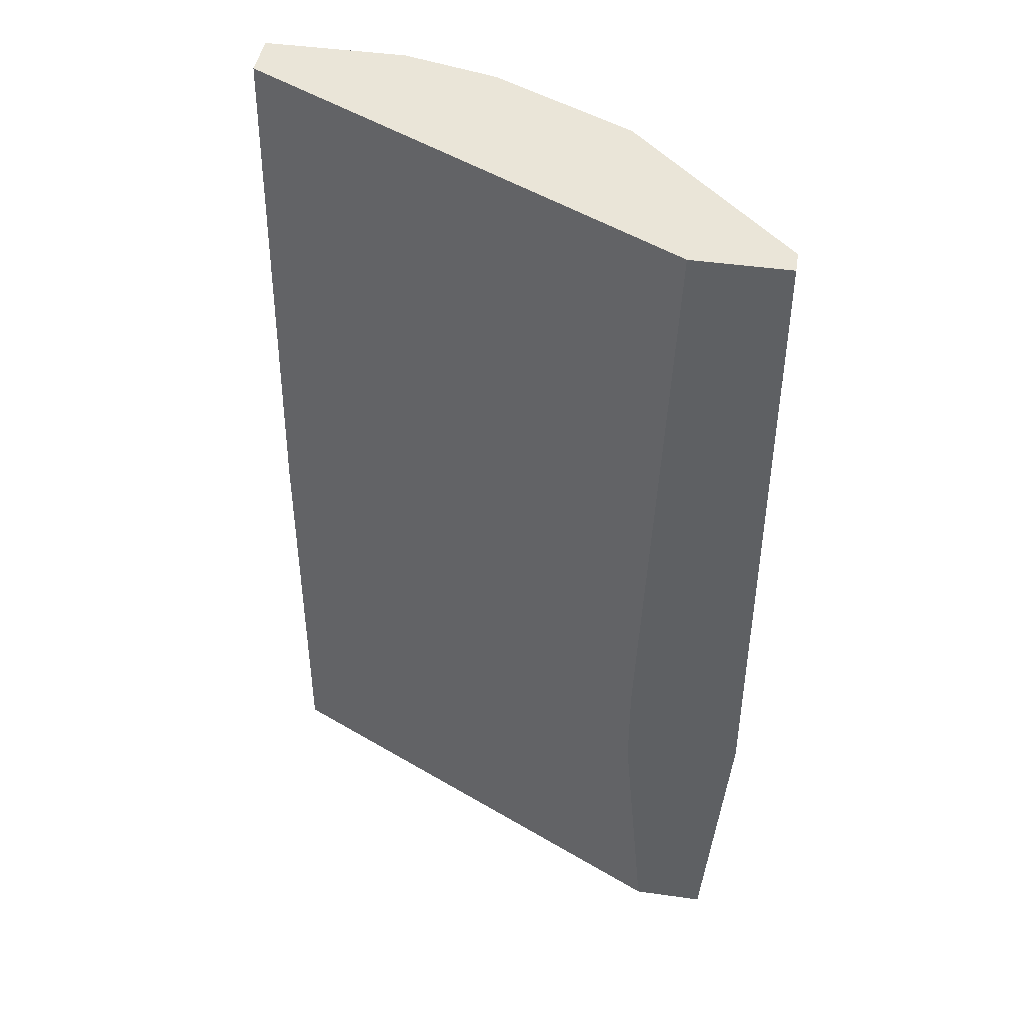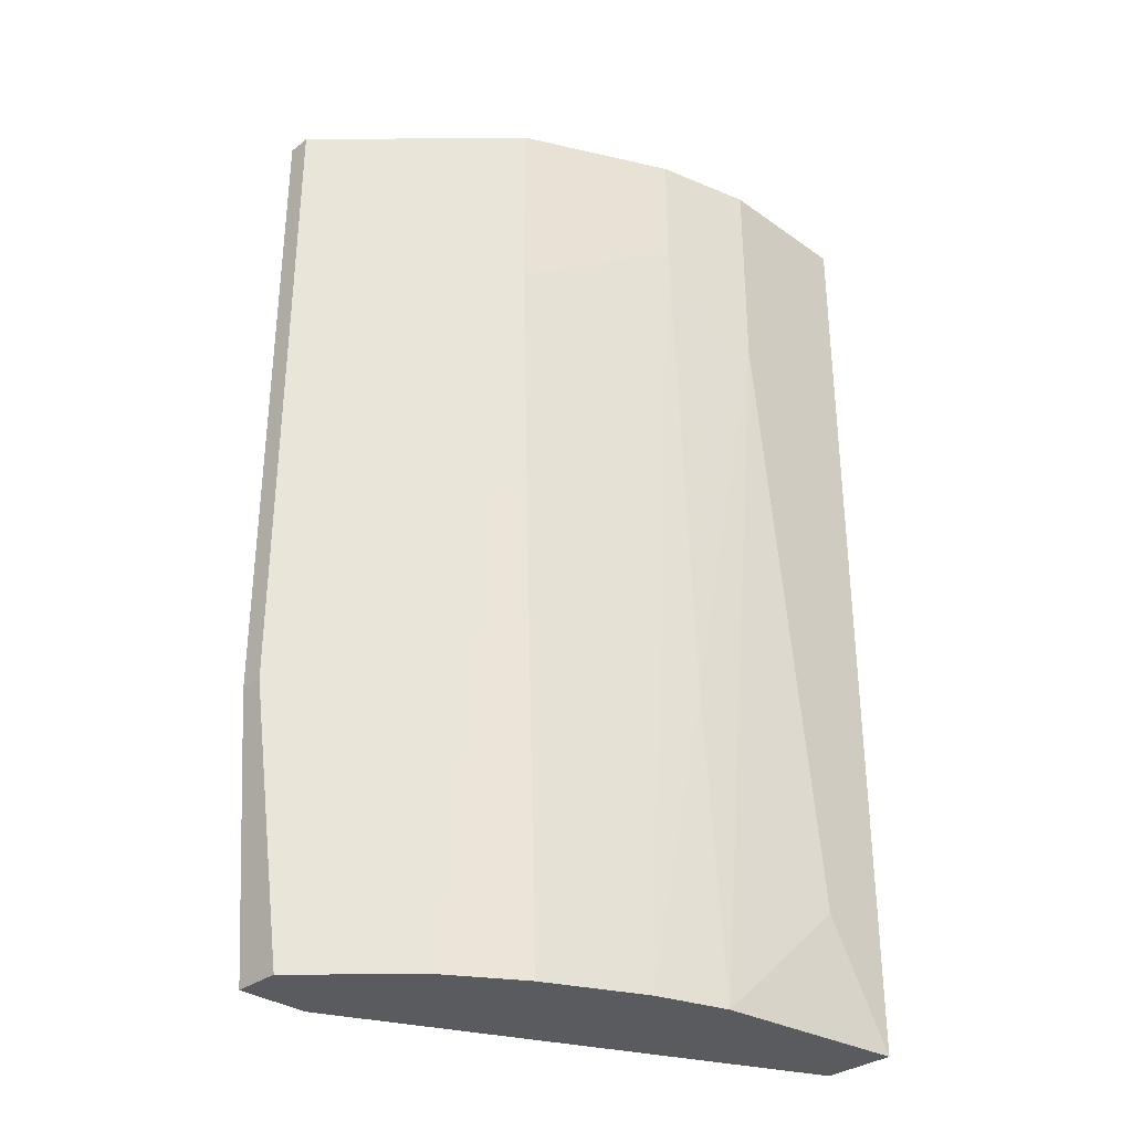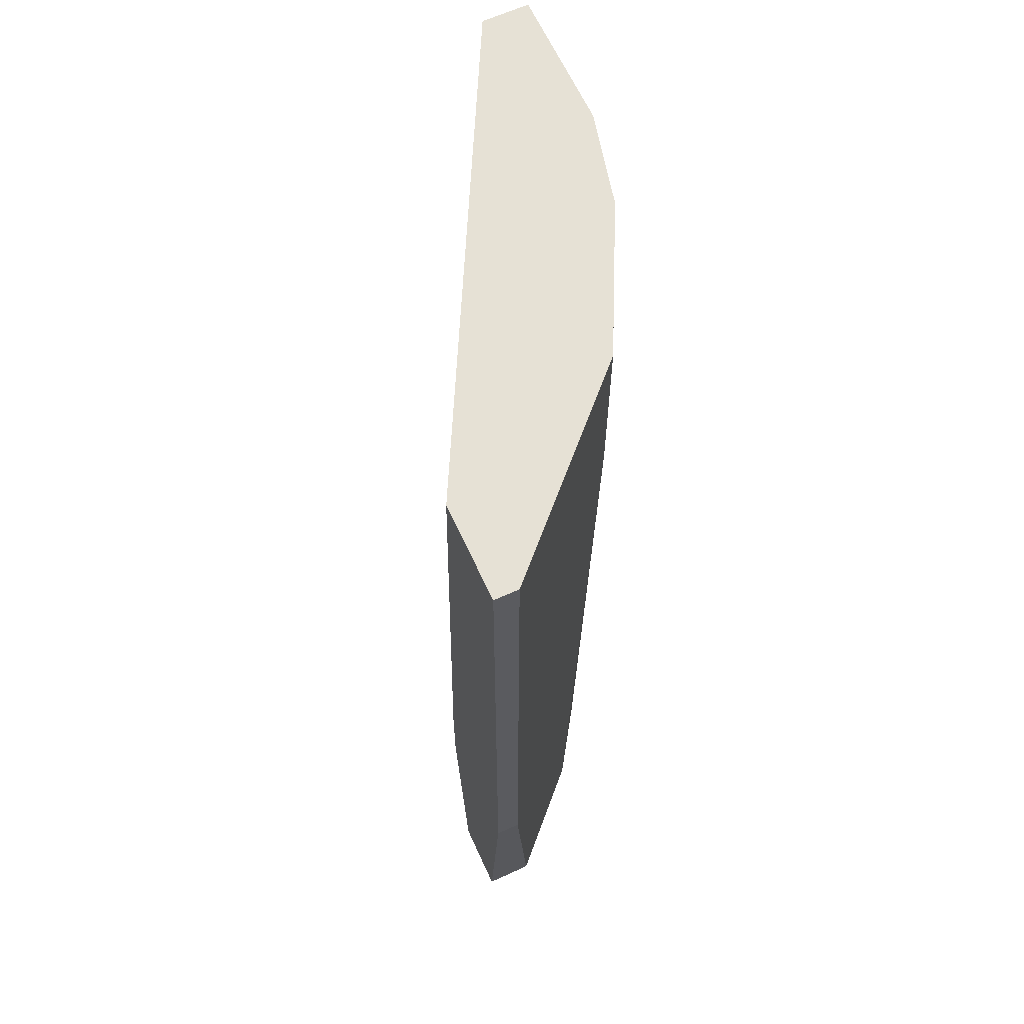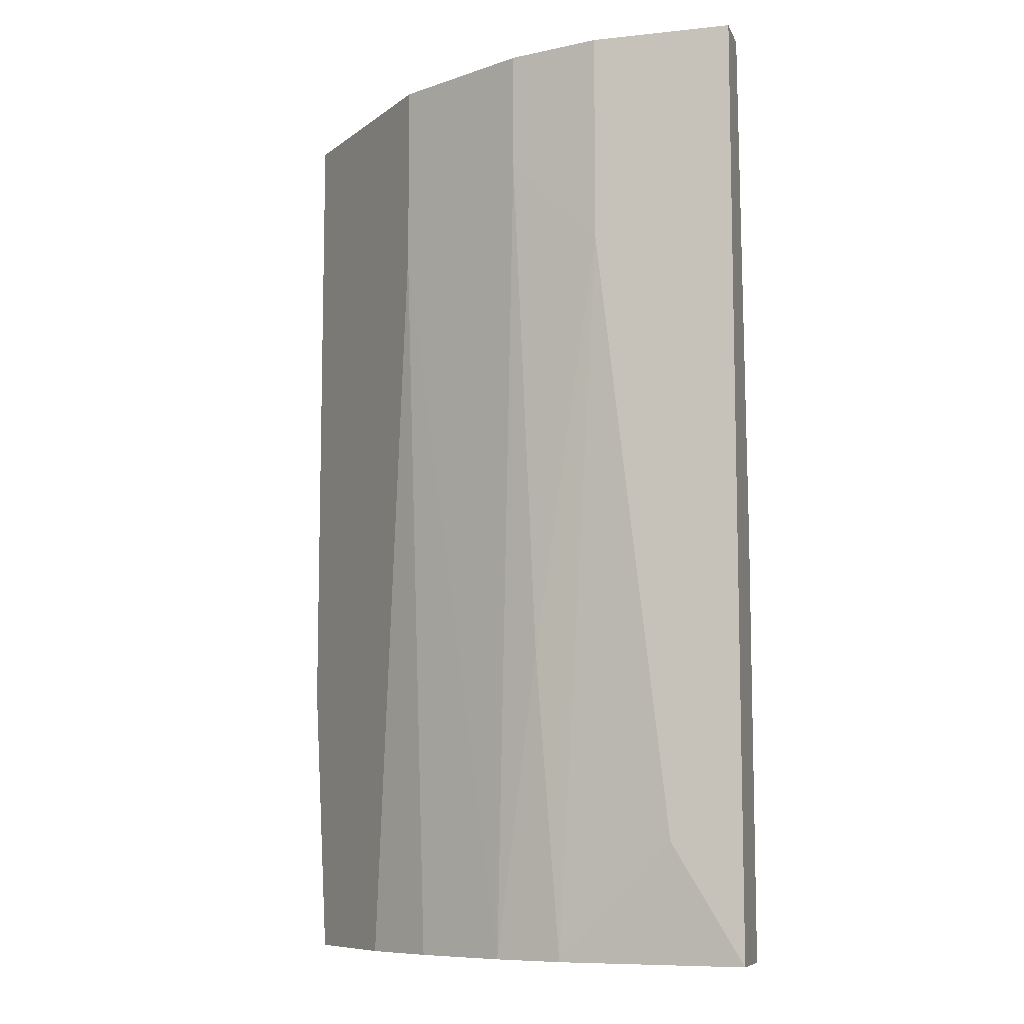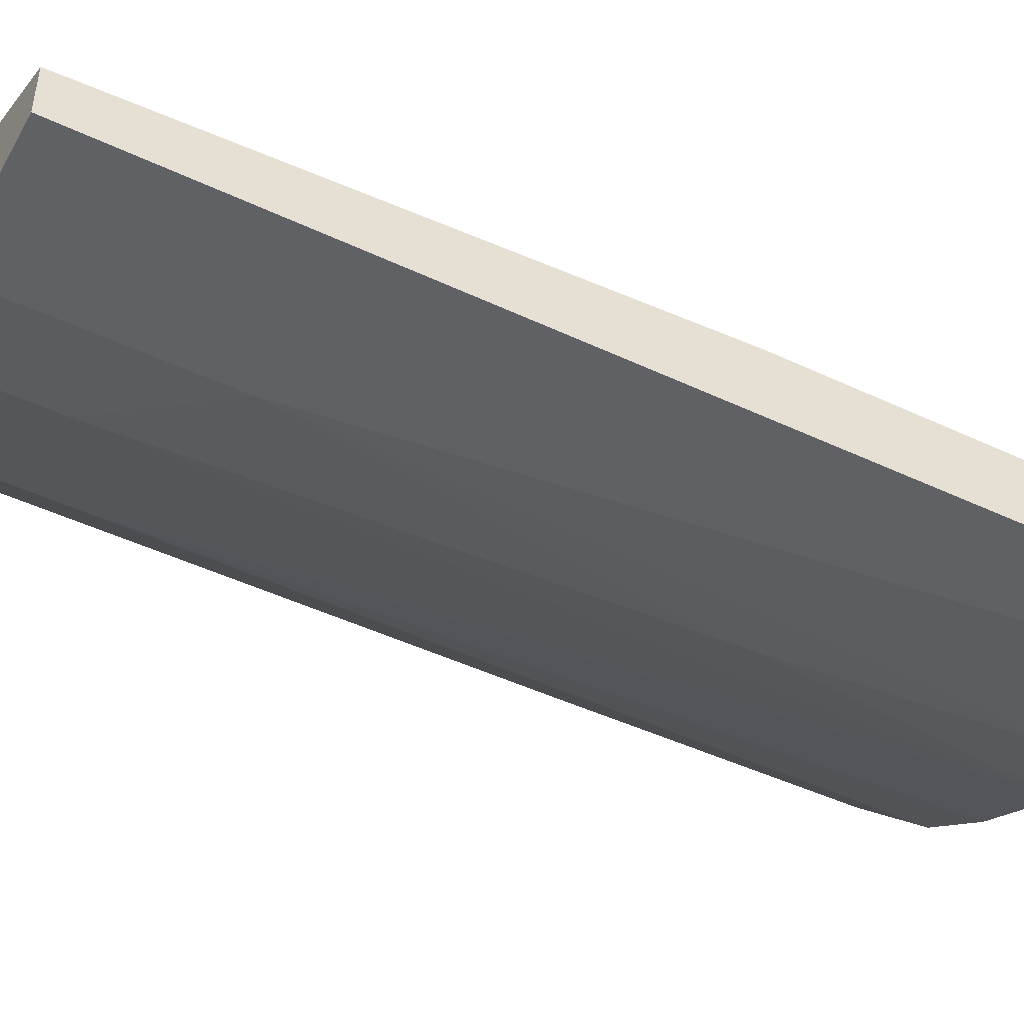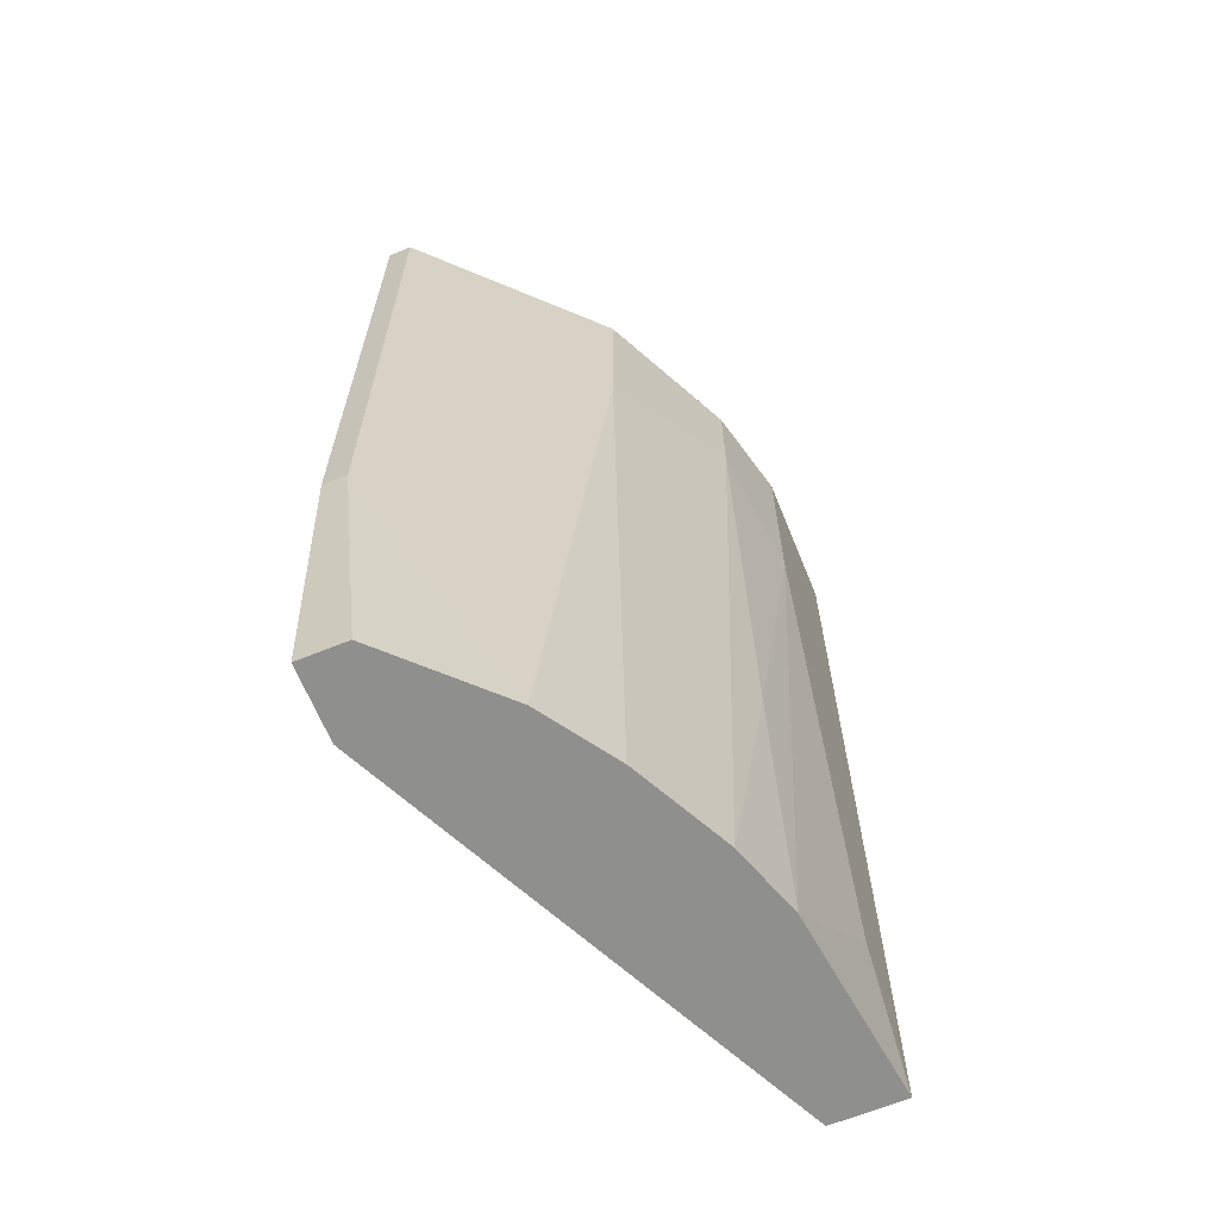
<metadata>
{"format":"obj","ext":"obj","renderer":"f3d","projection":"perspective","resolution":1024,"background":"white","views":[{"elev":44.5,"azim":-170.6,"up":"+Z"},{"elev":-32.7,"azim":-44.3,"up":"+Z"},{"elev":64.4,"azim":-114.7,"up":"+Z"},{"elev":-9.0,"azim":16.0,"up":"+Z"},{"elev":-46.7,"azim":61.8,"up":"+Y"},{"elev":-65.3,"azim":-67.8,"up":"+Z"}]}
</metadata>
<code>
v -0.01543 -0.02218 0.008846
v 0.003472 -0.02363 0.06701
v 0.003472 -0.02654 0.06701
v -0.02998 -0.009093 0.06701
v 0.003472 -0.02218 0.008846
v -0.02416 -0.009093 0.008846
v -0.01979 -0.02072 0.06701
v -0.02852 -0.012 0.008846
v -0.02416 -0.009093 0.06701
v -0.000896 -0.02654 0.01612
v -0.01107 -0.02508 0.06701
v 0.003472 -0.02654 0.008846
v -0.0227 -0.009093 0.02484
v 0.003472 -0.02218 0.03502
v -0.0227 -0.01782 0.008846
v -0.02998 -0.01055 0.06701
v -0.008167 -0.02508 0.008846
v -0.005256 -0.02654 0.06701
v -0.02998 -0.009093 0.0263
v -0.02852 -0.009093 0.008846
v -0.01979 -0.02072 0.05536
v -0.01253 -0.02363 0.008846
v -0.005256 -0.02654 0.05391
v -0.0227 -0.009093 0.03066
v -0.01107 -0.02508 0.05974
v -0.01834 -0.02072 0.008846
v -0.02998 -0.01055 0.0263
v -0.009621 -0.02508 0.02775
f 23 25 28
f 3 2 4
f 2 3 5
f 5 1 6
f 3 4 7
f 6 1 8
f 4 2 9
f 6 4 9
f 3 7 11
f 1 5 12
f 5 3 12
f 3 10 12
f 5 6 13
f 6 9 13
f 2 5 14
f 9 2 14
f 5 13 14
f 8 1 15
f 7 4 16
f 15 7 16
f 1 12 17
f 12 10 17
f 10 3 18
f 3 11 18
f 4 6 19
f 16 4 19
f 6 8 20
f 19 6 20
f 8 19 20
f 11 7 21
f 7 15 21
f 1 17 22
f 21 1 22
f 17 10 23
f 10 18 23
f 18 11 23
f 13 9 24
f 9 14 24
f 14 13 24
f 11 21 25
f 21 22 25
f 23 11 25
f 15 1 26
f 1 21 26
f 21 15 26
f 8 15 27
f 15 16 27
f 19 8 27
f 16 19 27
f 22 17 28
f 17 23 28
f 25 22 28

</code>
